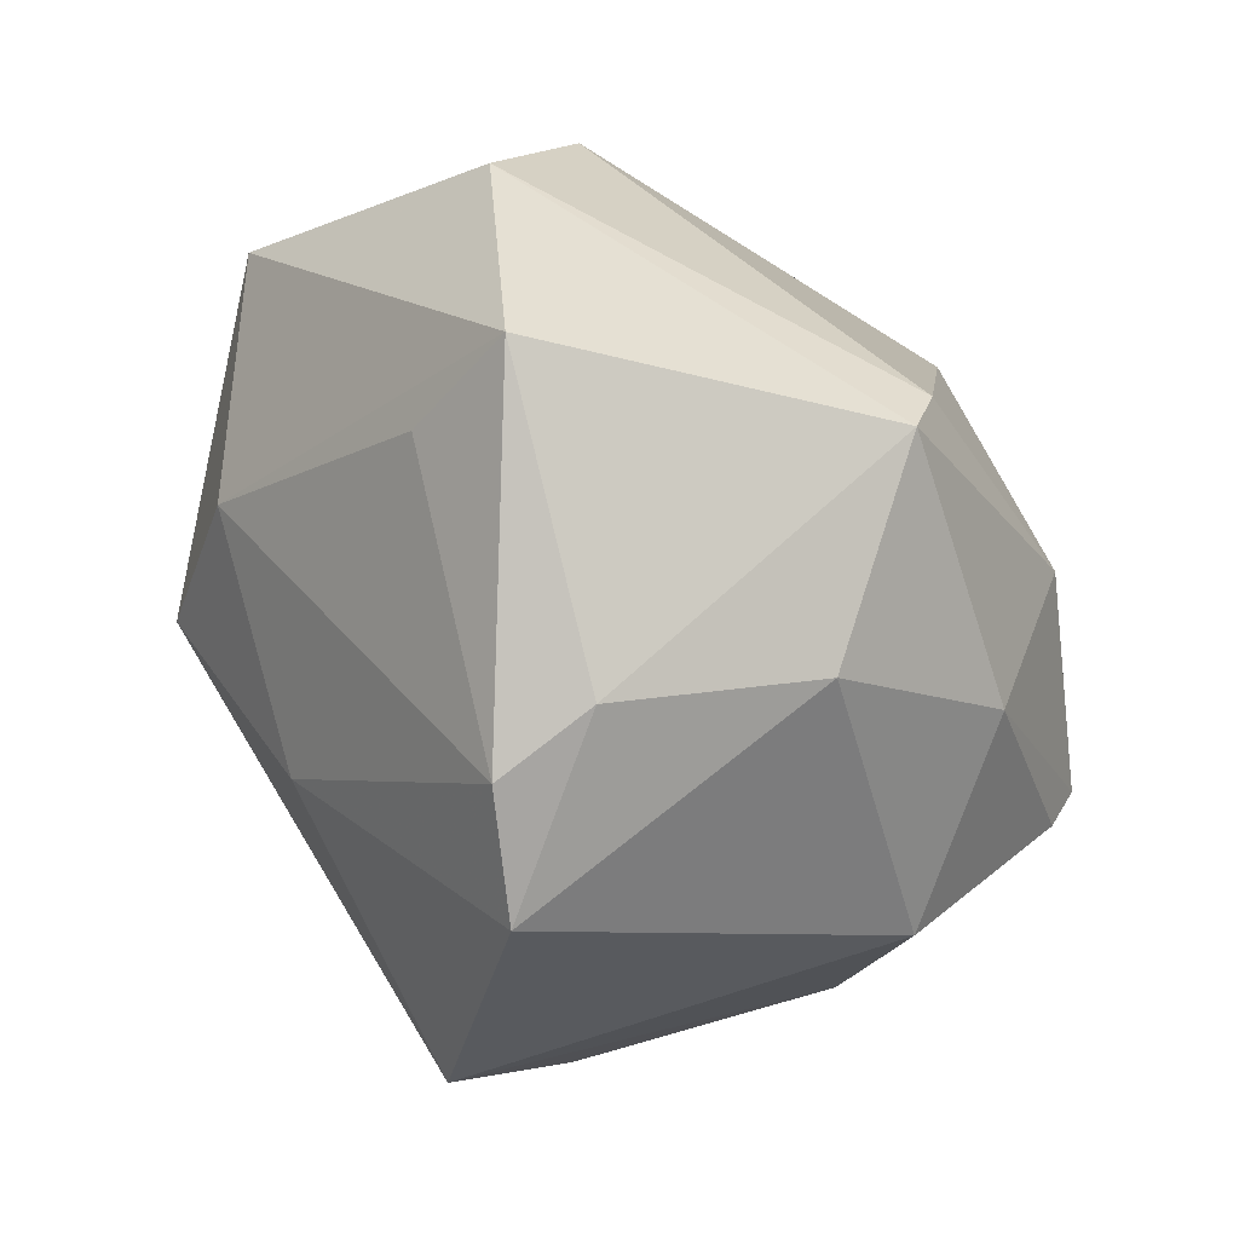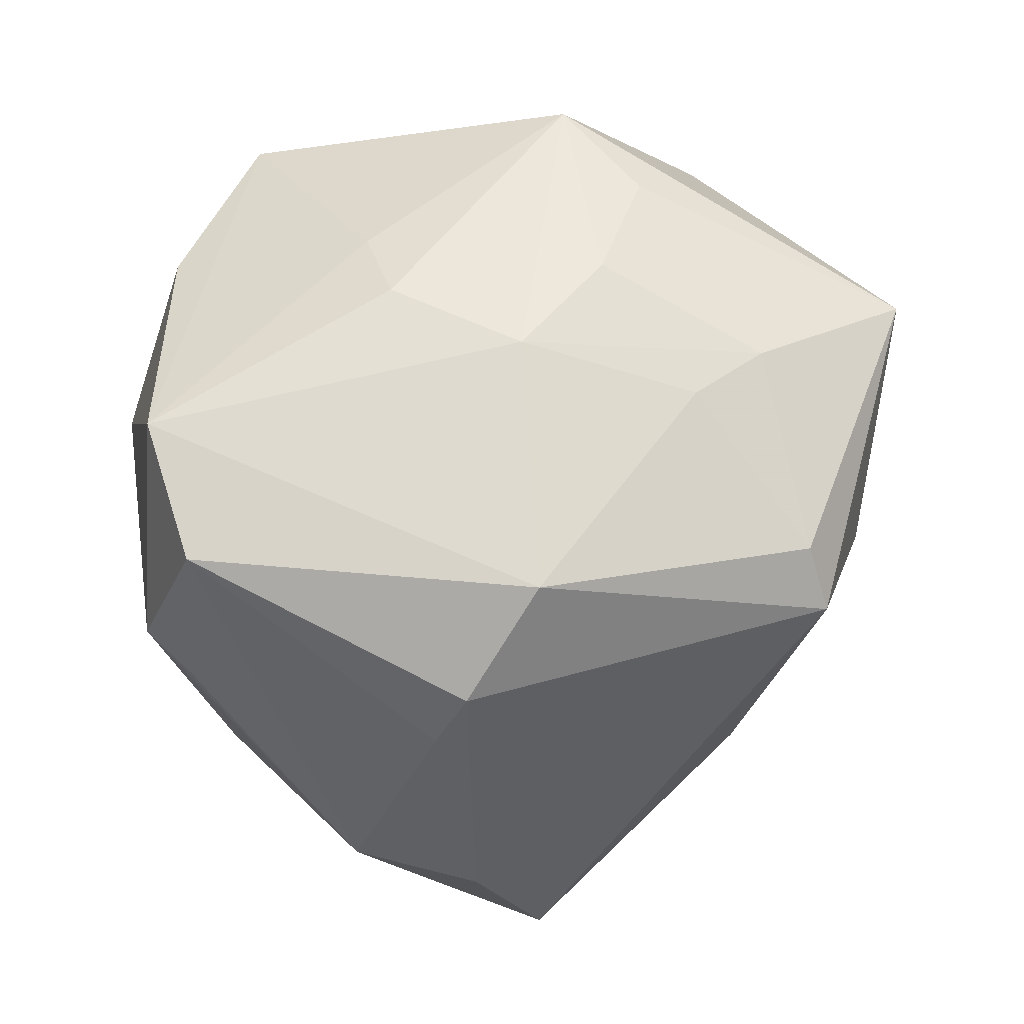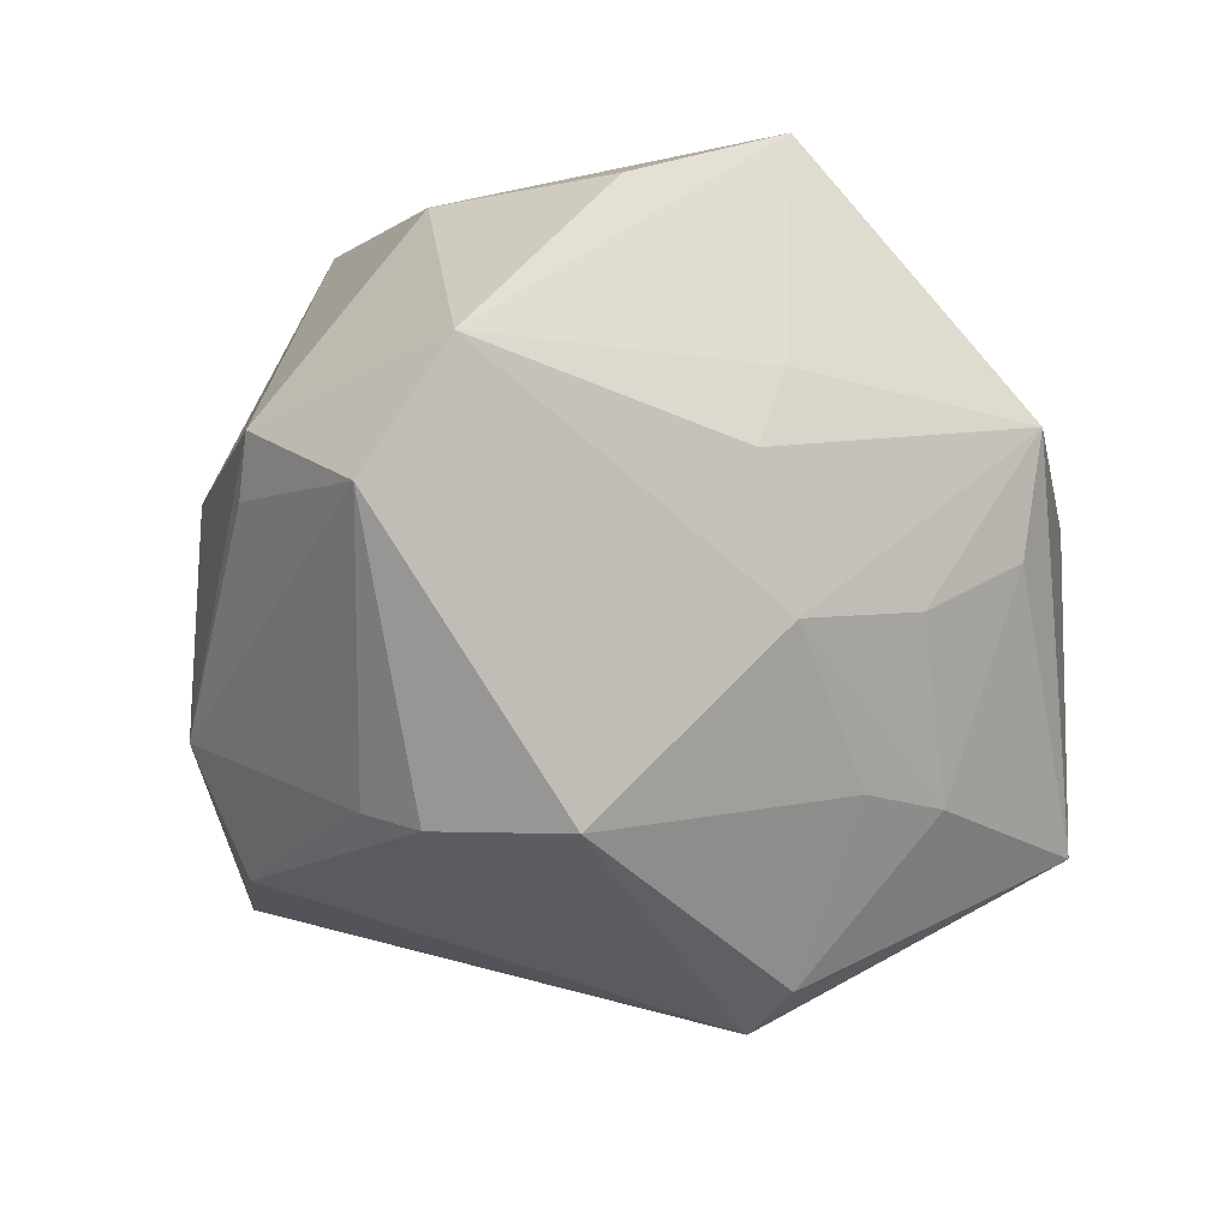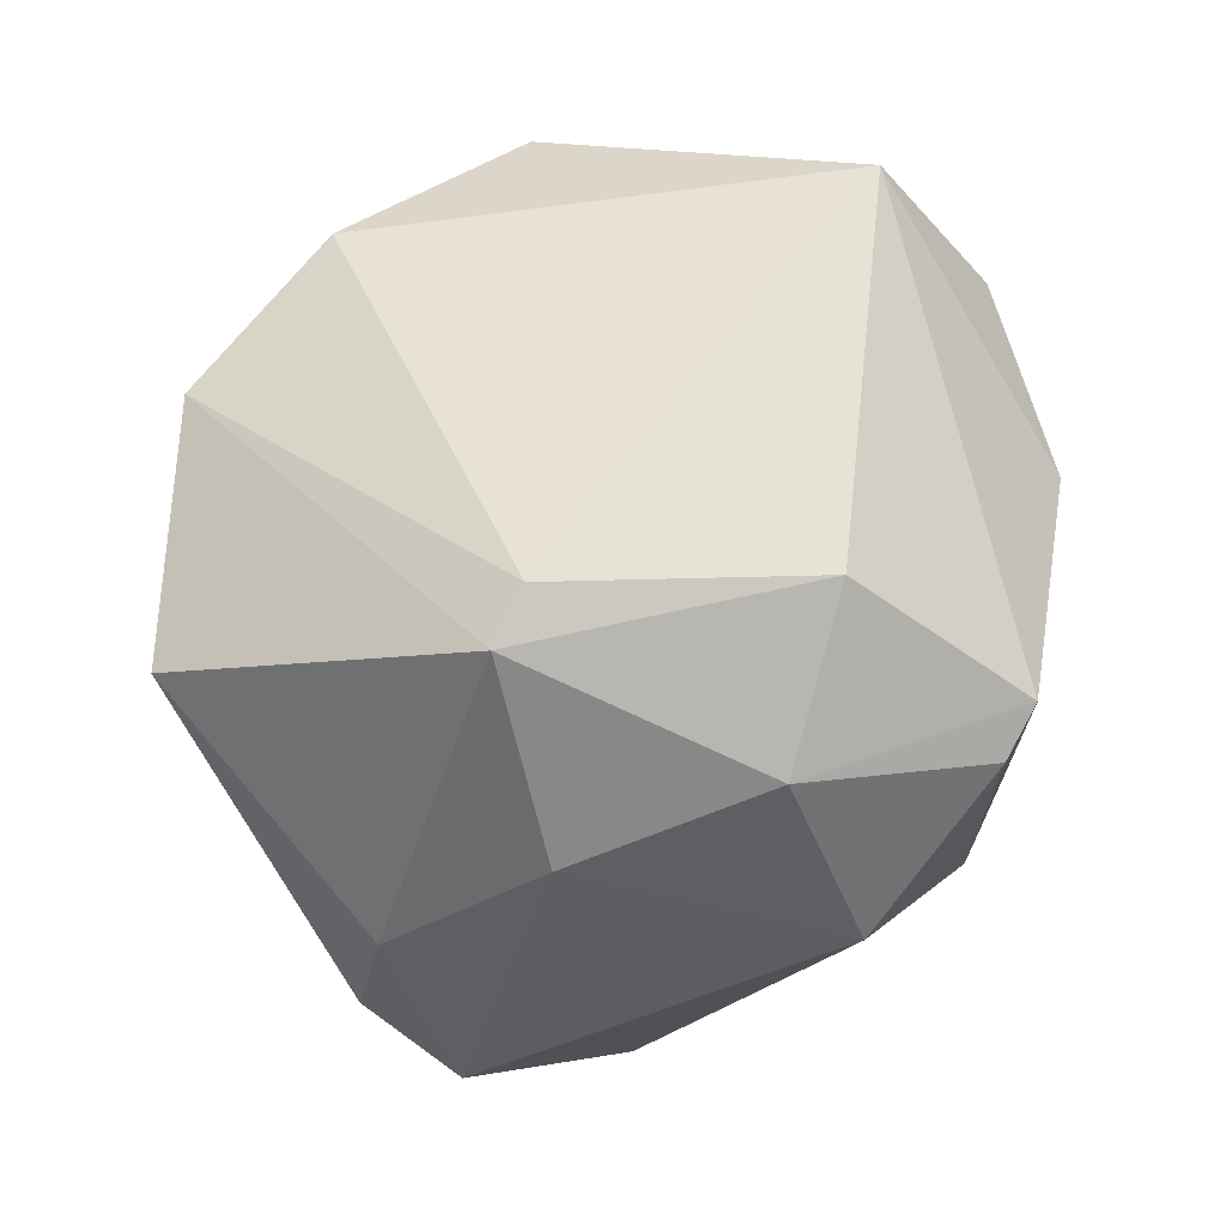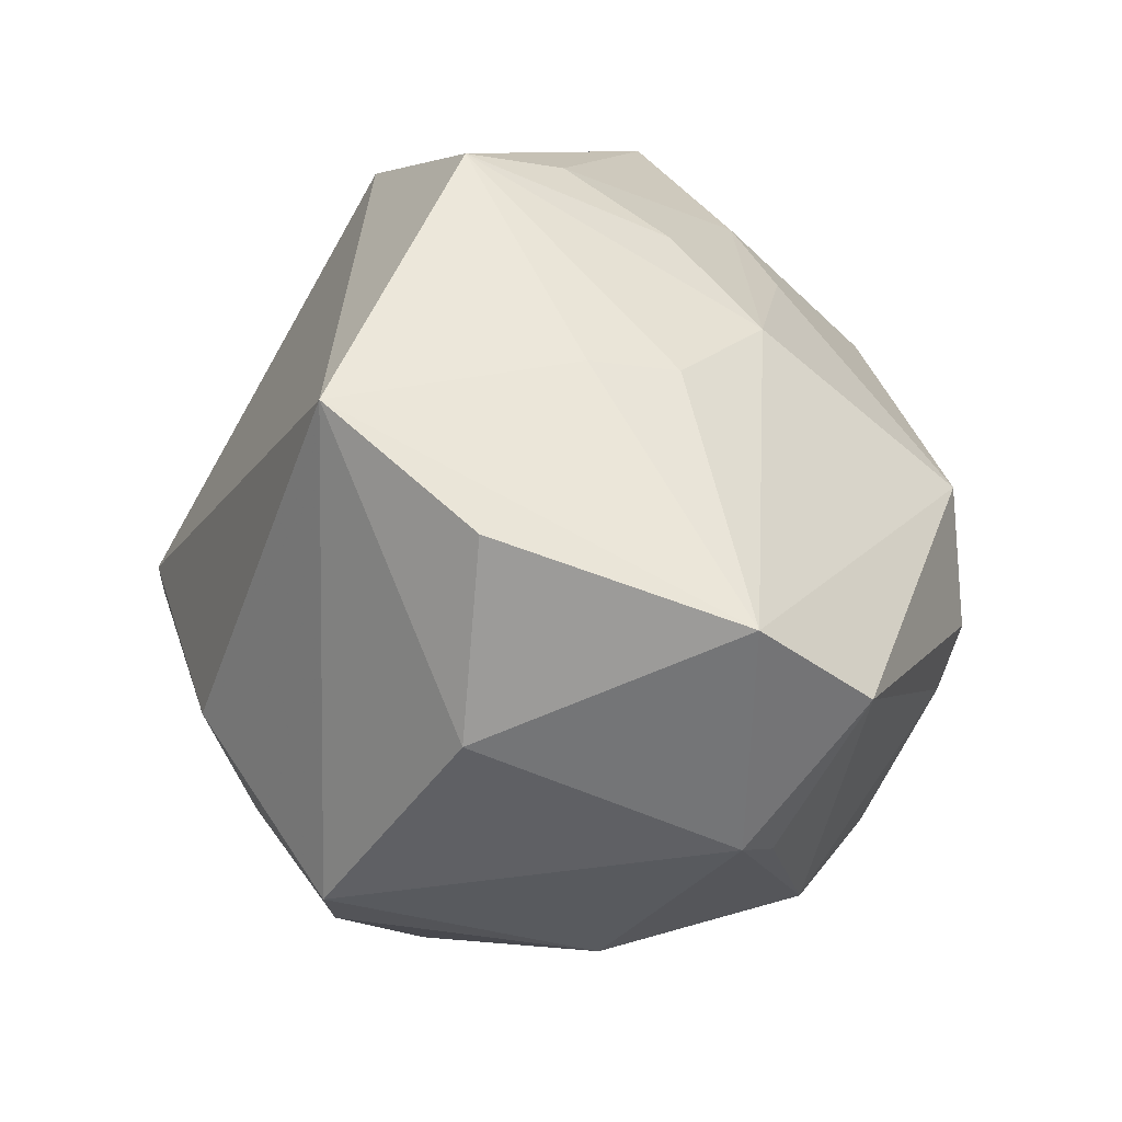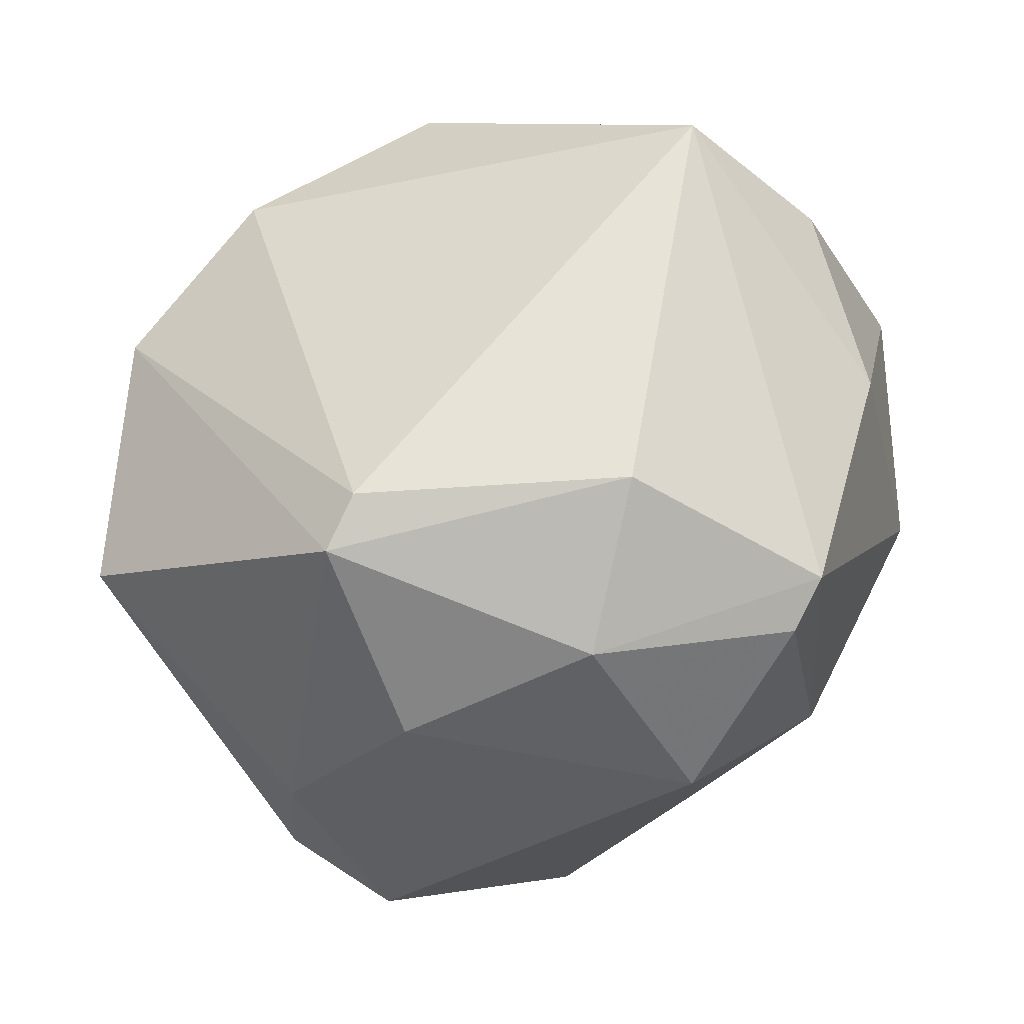
<metadata>
{"format":"obj","ext":"obj","renderer":"f3d","projection":"perspective","resolution":1024,"background":"white","views":[{"elev":-41.7,"azim":-65.3,"up":"+Y"},{"elev":28.5,"azim":149.1,"up":"+Y"},{"elev":-31.7,"azim":133.3,"up":"+Z"},{"elev":-10.4,"azim":-18.2,"up":"+Y"},{"elev":37.4,"azim":70.1,"up":"+Y"},{"elev":-10.0,"azim":-6.7,"up":"+Y"}]}
</metadata>
<code>
v 0.01548 0.01118 -0.03307
v -0.01507 0.02307 -0.0235
v 0.02738 0.02679 0.01603
v -0.003873 0.03068 -0.01265
v -0.02151 -0.01056 0.03319
v 0.002755 -0.01922 0.03088
v -0.01009 0.03928 0.004503
v -0.0364 -0.009802 -0.002088
v -0.02272 -0.03448 -0.001324
v -0.03972 0.01422 0.005435
v -0.04239 -0.009551 0.008804
v 0.007614 0.02701 -0.01687
v 0.04076 -0.001531 -0.002189
v -0.01213 -0.01819 -0.02545
v 0.02395 -0.004758 -0.02876
v -0.01304 -0.04049 -0.004352
v 0.0213 -0.02831 -0.01558
v 0.02226 0.0005926 -0.03162
v -0.006711 0.02151 -0.02478
v -0.01355 -0.02566 0.0228
v 0.03821 -0.004892 -0.006236
v 0.01372 0.03308 0.02499
v -0.01262 0.03454 -0.005603
v 0.01414 -0.02988 0.01827
v -0.01228 0.008726 -0.03626
v 0.01778 -0.02531 -0.02533
v -0.01915 -0.00544 0.03393
v 0.01534 0.02989 -0.005951
v 0.02875 -0.0221 0.006007
v 0.02571 -0.02494 -0.01539
v 0.04077 0.0118 -0.01325
v -0.02339 -0.03039 0.007467
v 0.03953 0.02089 -0.003216
v 0.02426 -0.01168 0.03008
v 0.007388 -0.03742 -0.02025
v 0.02201 -0.01648 0.0286
v 0.005732 -0.003673 0.03563
v -0.03332 0.02257 -0.02105
v -0.02583 0.001336 -0.02636
v -0.02815 0.02826 0.007722
v 0.03217 0.009283 0.01942
v -0.01354 0.002504 -0.03777
v 0.01366 0.03164 0.001835
f 24 35 29
f 31 33 13
f 13 33 41
f 29 30 13
f 22 40 27
f 38 40 7
f 7 40 22
f 22 41 3
f 3 33 22
f 41 33 3
f 24 29 36
f 34 41 22
f 34 13 41
f 29 13 34
f 34 36 29
f 1 33 31
f 12 33 1
f 14 42 35
f 17 29 35
f 35 30 17
f 17 30 29
f 21 30 31
f 31 13 21
f 21 13 30
f 32 20 5
f 5 11 32
f 10 27 40
f 10 11 5
f 5 27 10
f 10 40 38
f 38 11 10
f 4 7 12
f 28 33 12
f 12 7 28
f 6 20 24
f 24 36 6
f 5 20 6
f 36 34 6
f 18 1 31
f 42 1 18
f 25 42 38
f 25 1 42
f 42 14 39
f 38 42 39
f 39 11 38
f 16 35 24
f 16 14 35
f 24 20 16
f 20 32 16
f 38 7 23
f 7 4 23
f 43 7 22
f 43 28 7
f 22 33 43
f 33 28 43
f 37 6 34
f 37 27 5
f 5 6 37
f 22 27 37
f 37 34 22
f 31 30 15
f 15 18 31
f 2 25 38
f 2 4 12
f 38 23 2
f 2 23 4
f 9 32 11
f 9 16 32
f 9 39 14
f 14 16 9
f 18 15 26
f 42 18 26
f 35 42 26
f 26 30 35
f 26 15 30
f 1 25 19
f 25 2 19
f 12 1 19
f 19 2 12
f 11 39 8
f 8 9 11
f 39 9 8

</code>
